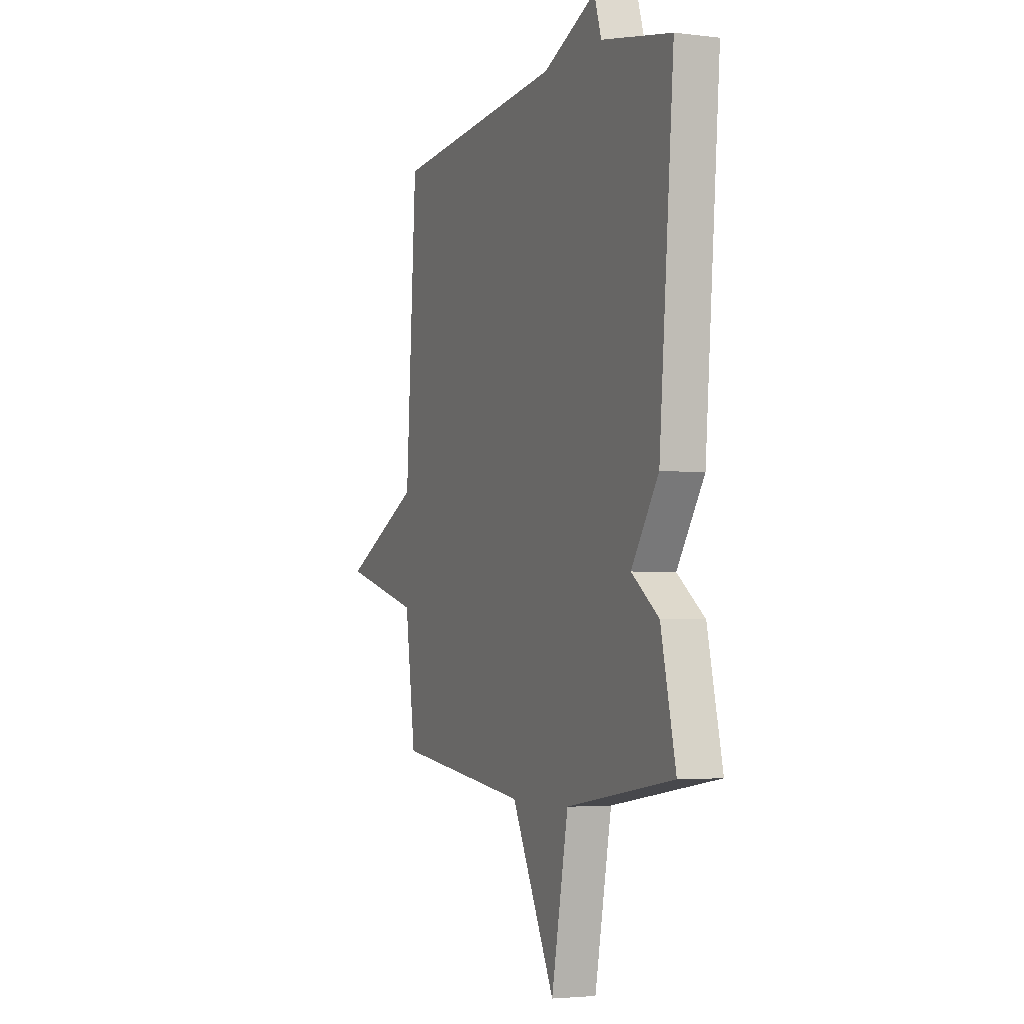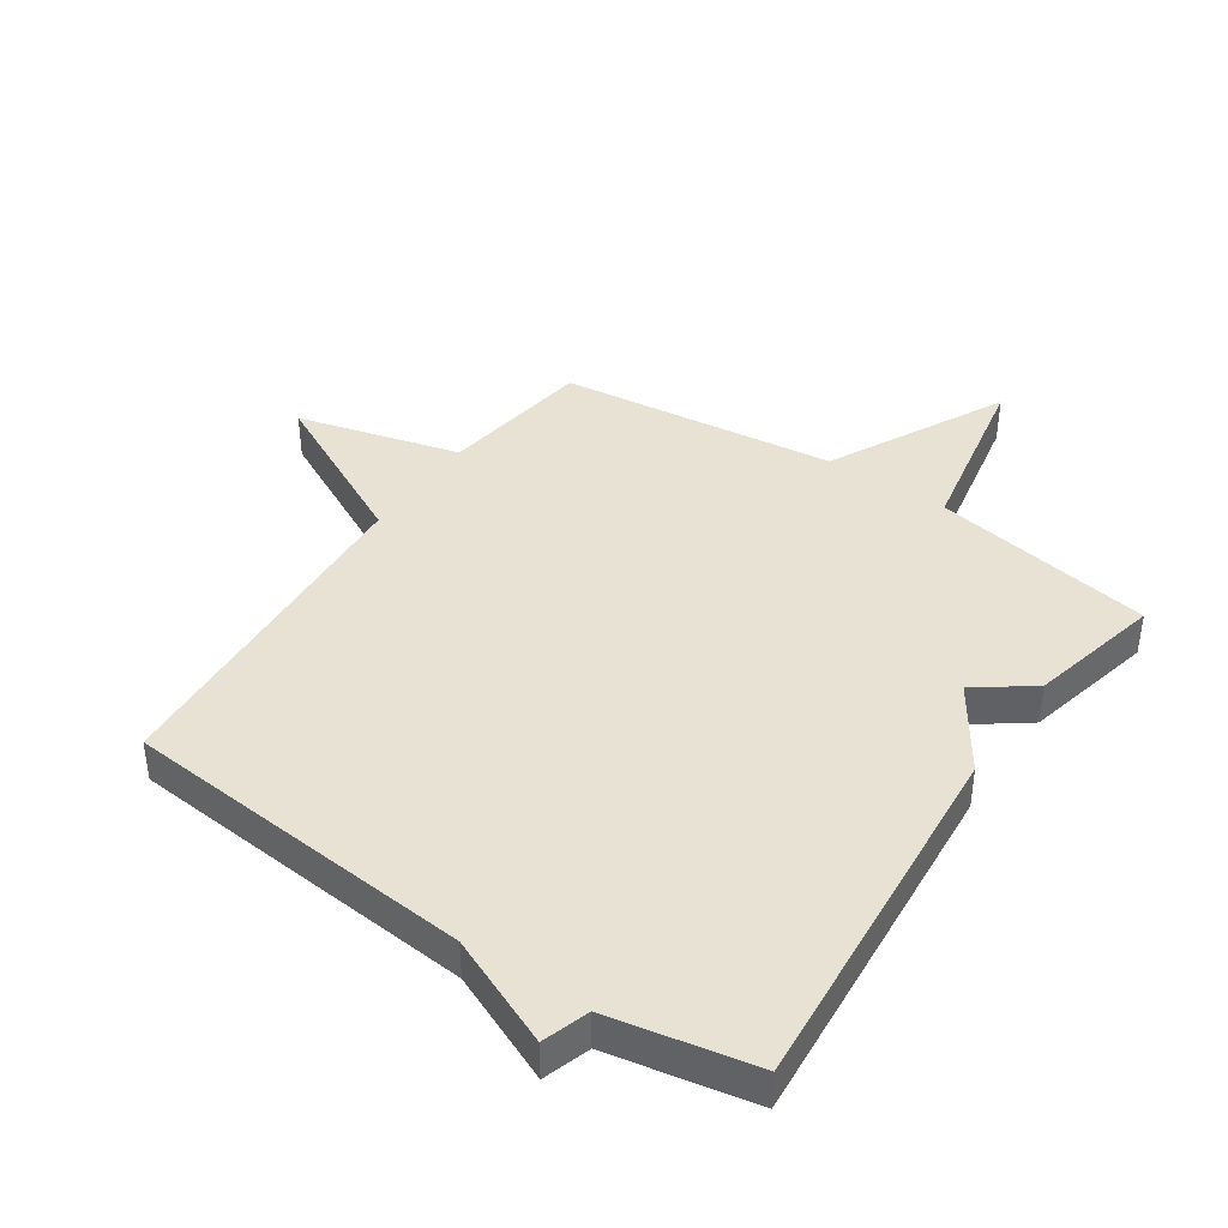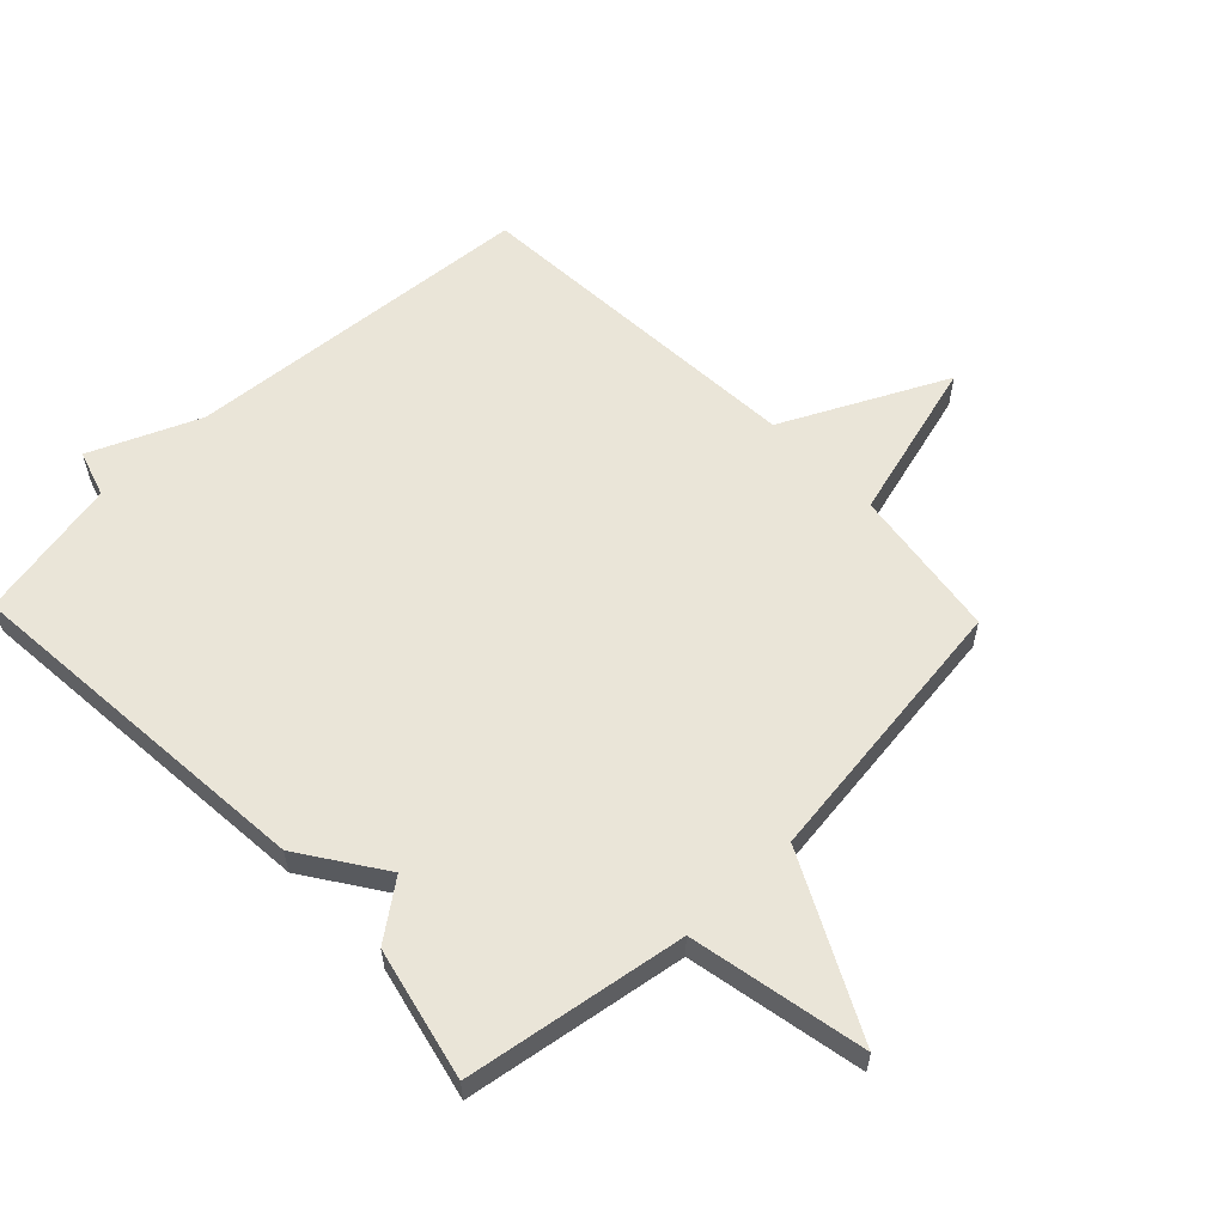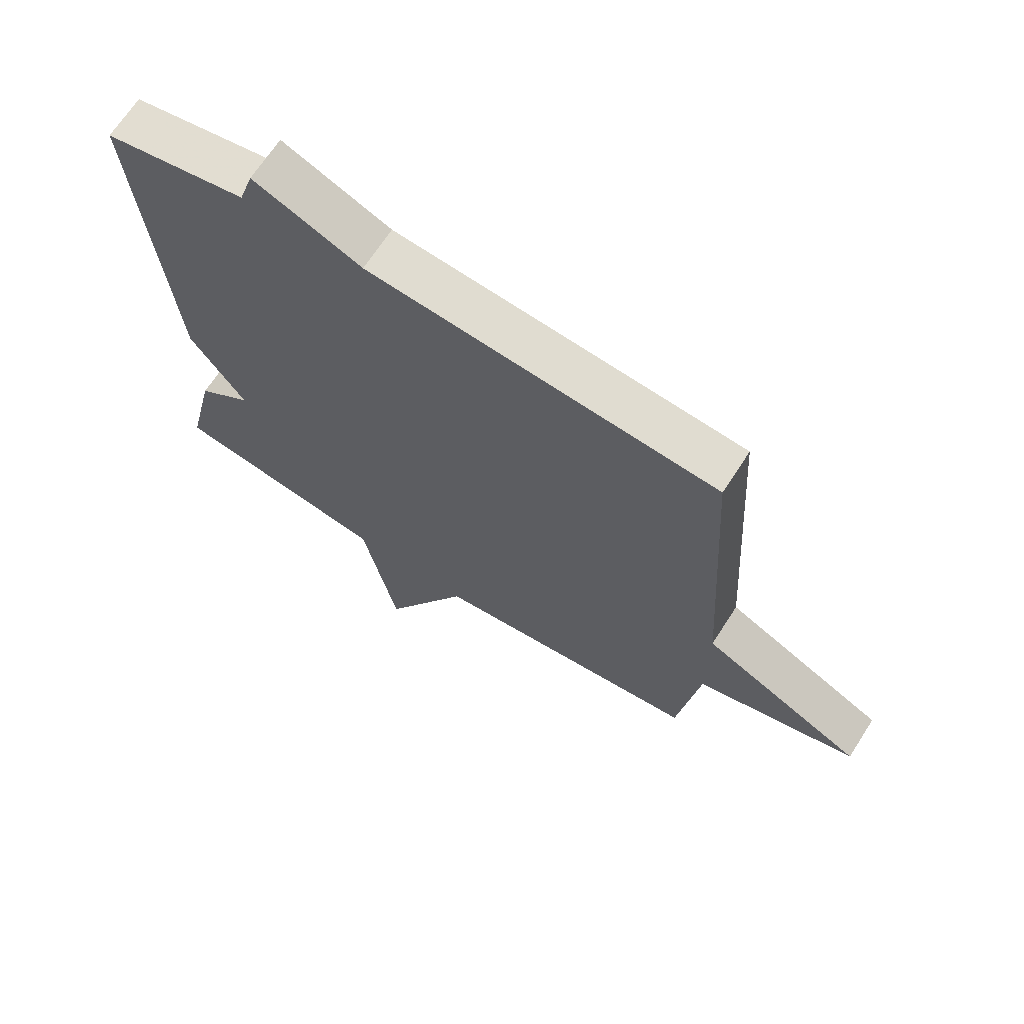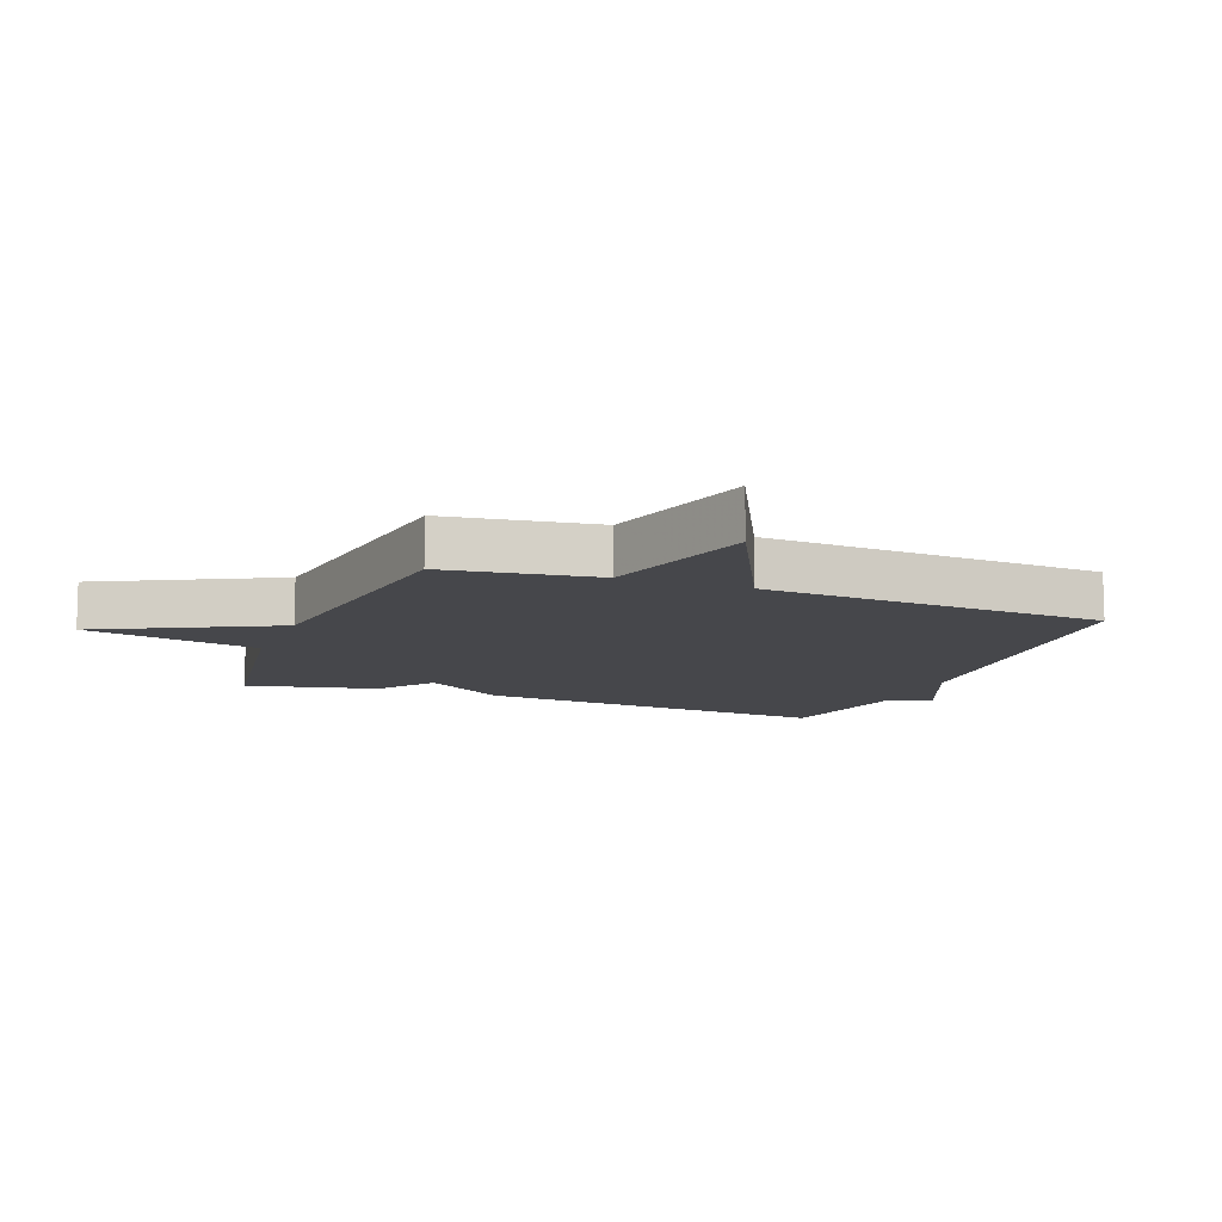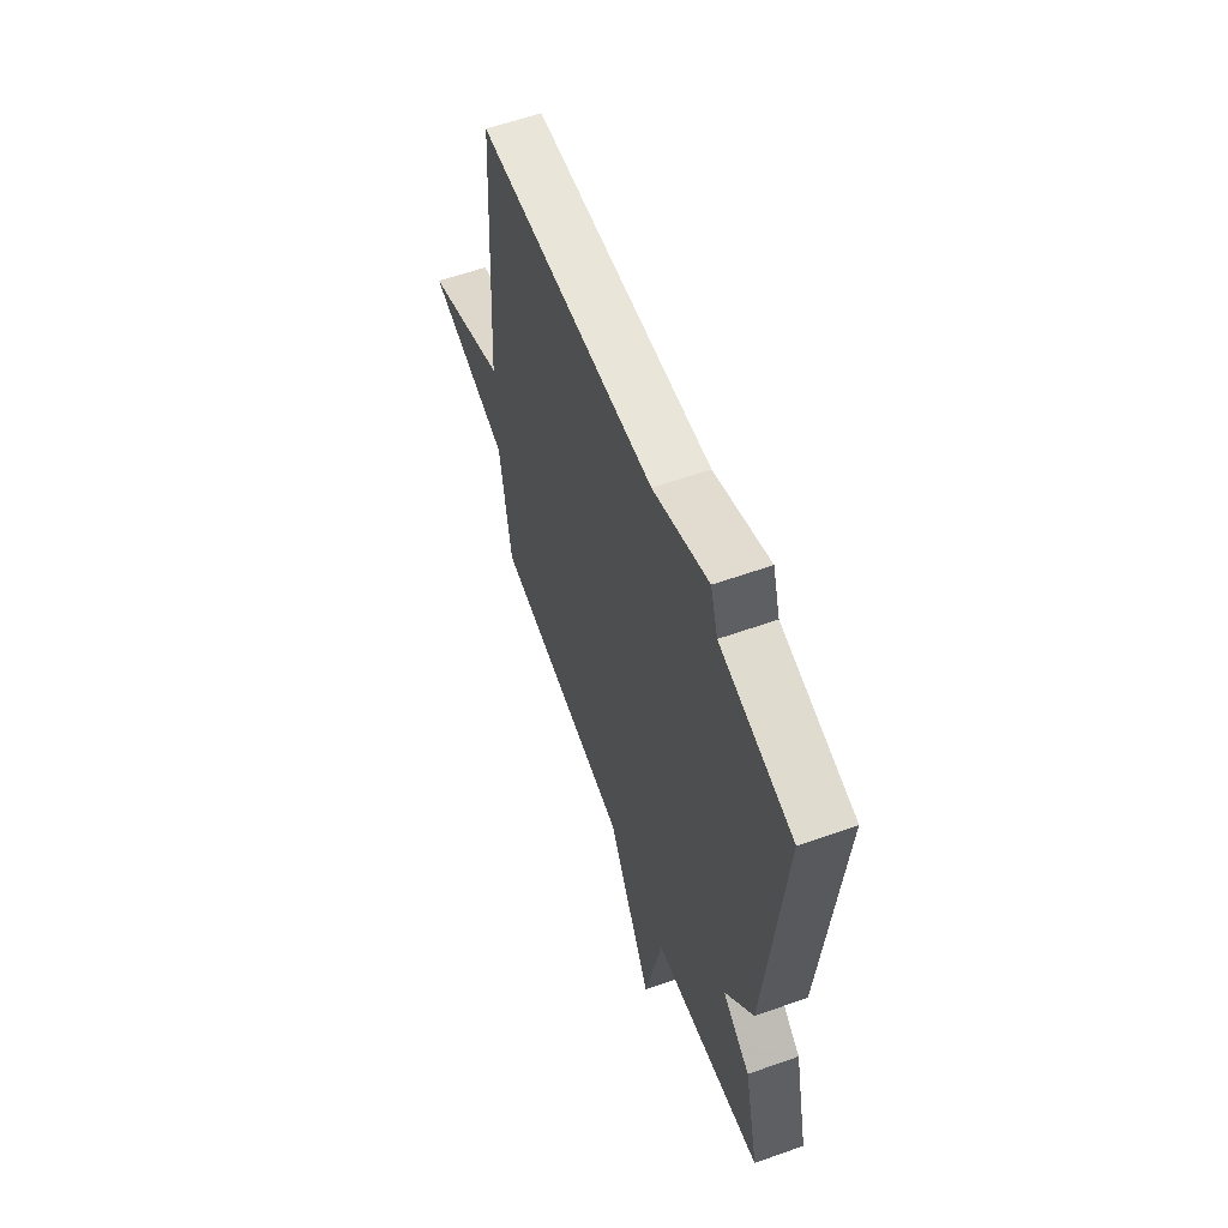
<metadata>
{"format":"obj","ext":"obj","renderer":"f3d","projection":"perspective","resolution":1024,"background":"white","views":[{"elev":-3.4,"azim":67.3,"up":"+Z"},{"elev":40.9,"azim":34.4,"up":"+Y"},{"elev":58.7,"azim":136.1,"up":"+Y"},{"elev":67.9,"azim":-147.2,"up":"+Z"},{"elev":-10.8,"azim":-111.0,"up":"+Y"},{"elev":60.4,"azim":70.1,"up":"+Z"}]}
</metadata>
<code>
v -0.5 0.07 0.5
v 0.068 0.07 0.546
v 0.244 0.07 0.621
v 0.268 0.07 0.546
v 0.5 0.07 0.5
v 0.451 0.07 -0.088
v 0.361 0.07 -0.221
v 0.451 0.07 -0.288
v 0.5 0.07 -0.5
v 0.145 0.07 -0.557
v 0.089 0.07 -0.841
v -0.055 0.07 -0.557
v -0.5 0.07 -0.5
v -0.535 0.07 -0.255
v -0.796 0.07 -0.184
v -0.535 0.07 -0.055
v -0.5 0 0.5
v 0.068 0 0.546
v 0.244 0 0.621
v 0.268 0 0.546
v 0.5 0 0.5
v 0.451 0 -0.088
v 0.361 0 -0.221
v 0.451 0 -0.288
v 0.5 0 -0.5
v 0.145 0 -0.557
v 0.089 0 -0.841
v -0.055 0 -0.557
v -0.5 0 -0.5
v -0.535 0 -0.255
v -0.796 0 -0.184
v -0.535 0 -0.055
f 14 15 16
f 16 1 2
f 14 16 2
f 13 14 2
f 12 13 2
f 2 3 4
f 12 2 4
f 11 12 4
f 10 11 4
f 7 8 9 10
f 7 10 4 5
f 5 6 7
f 32 31 30
f 18 17 32
f 18 32 30
f 18 30 29
f 18 29 28
f 20 19 18
f 20 18 28
f 20 28 27
f 20 27 26
f 26 25 24 23
f 21 20 26 23
f 23 22 21
f 1 17 18 2
f 2 18 19 3
f 3 19 20 4
f 4 20 21 5
f 5 21 22 6
f 6 22 23 7
f 7 23 24 8
f 8 24 25 9
f 9 25 26 10
f 10 26 27 11
f 11 27 28 12
f 12 28 29 13
f 13 29 30 14
f 14 30 31 15
f 15 31 32 16
f 16 32 17 1

</code>
